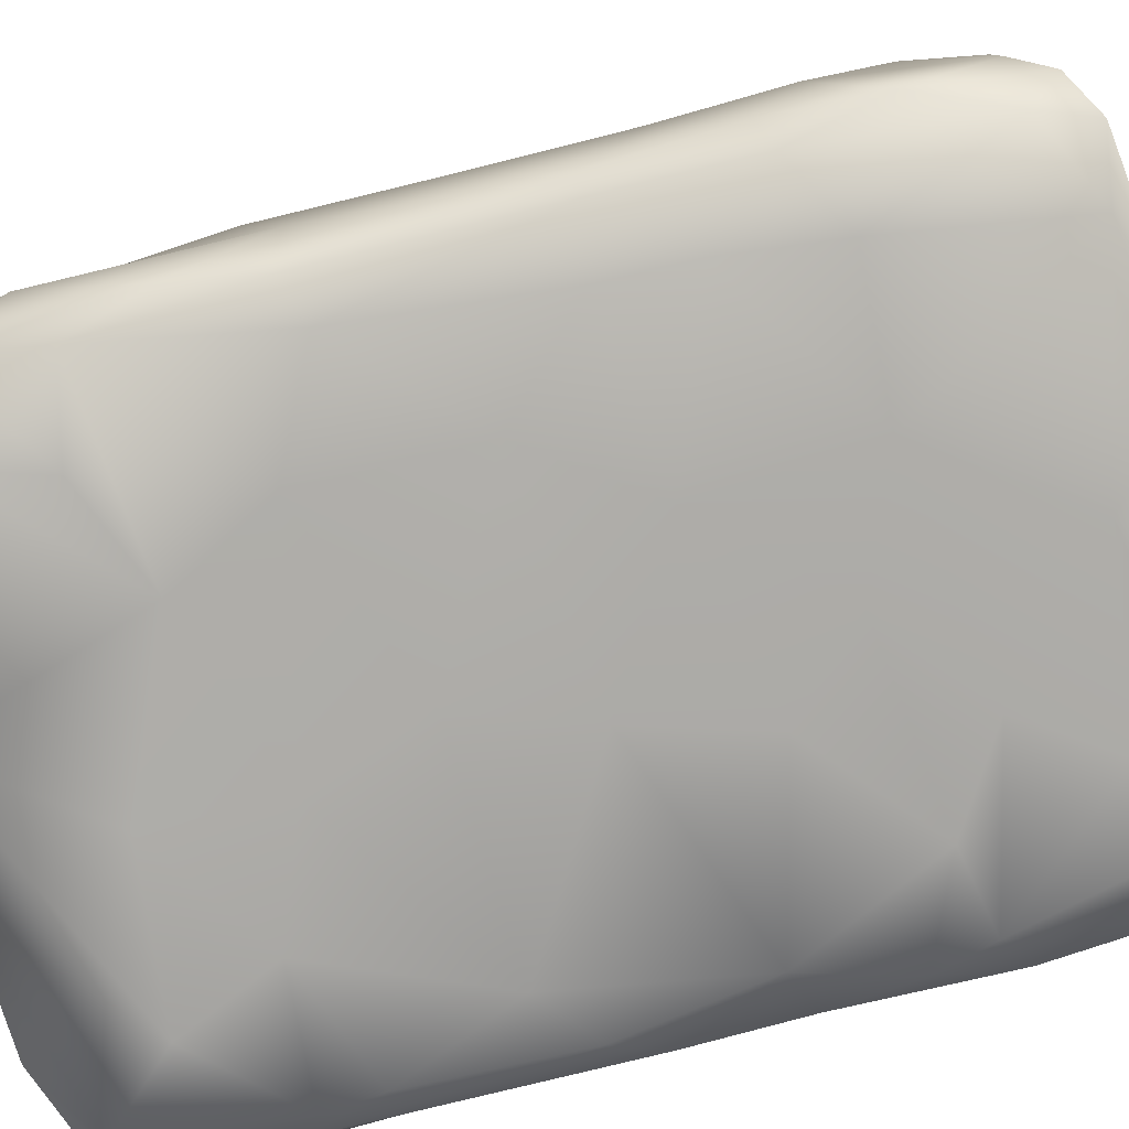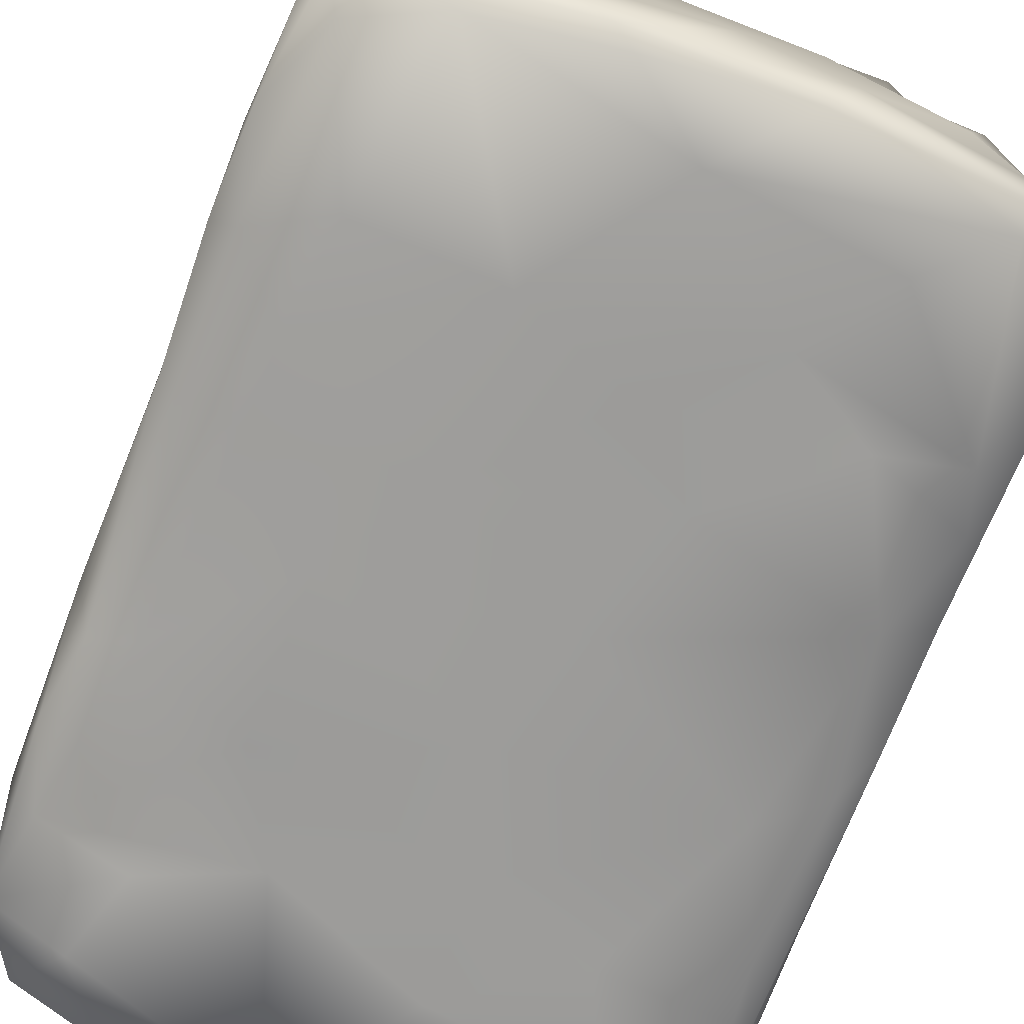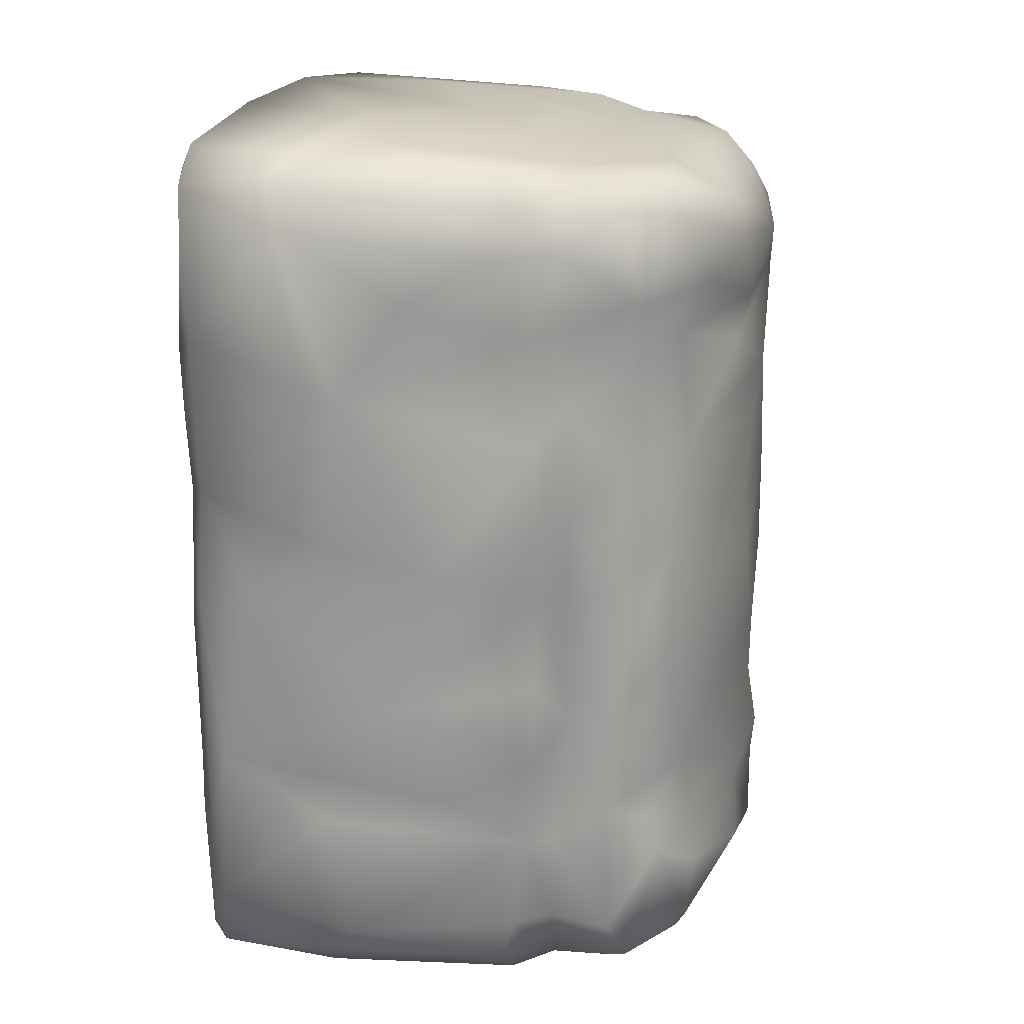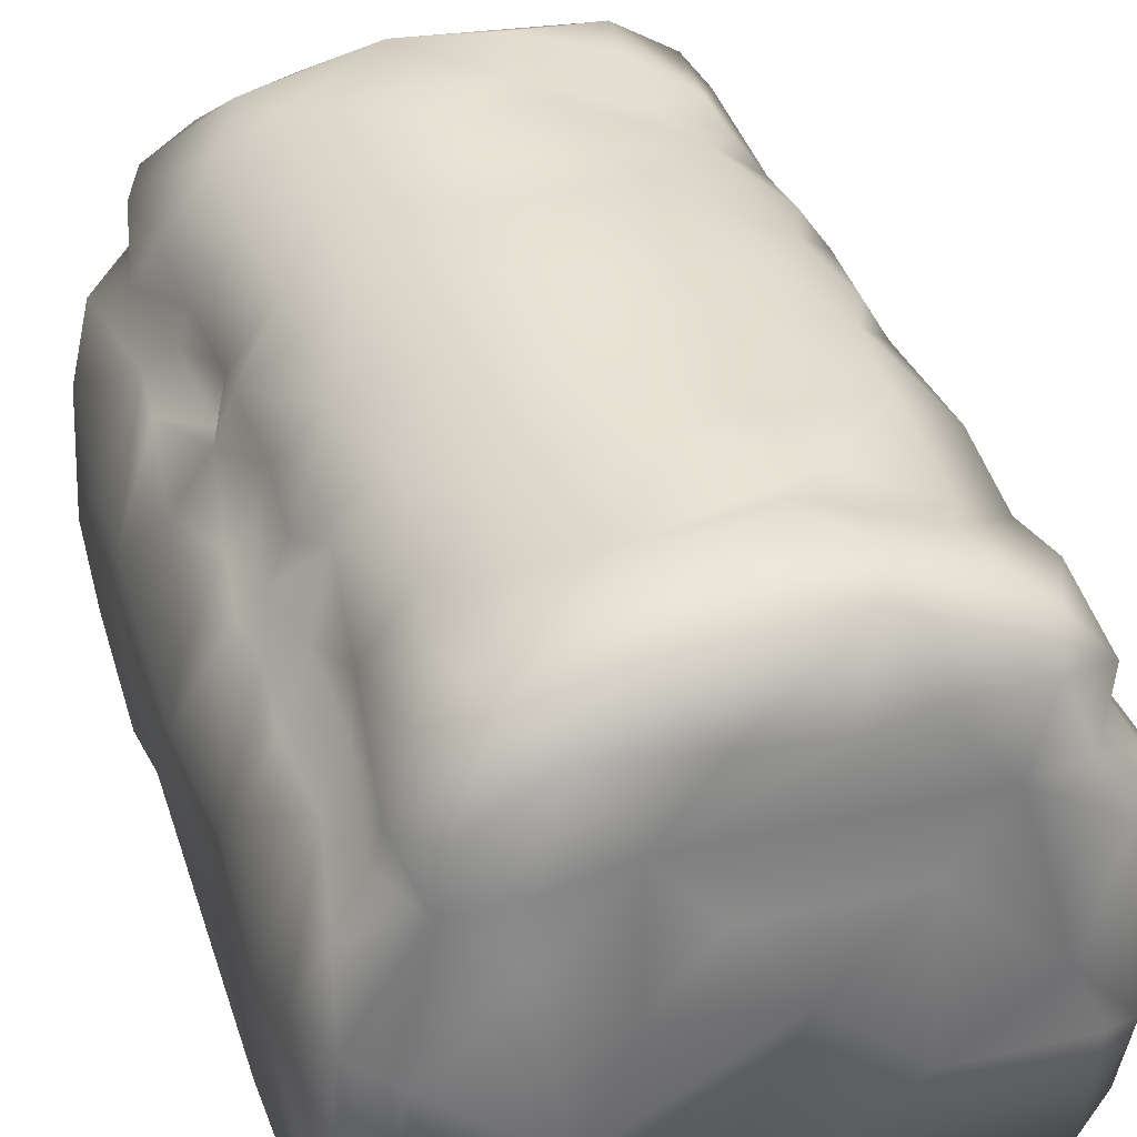
<metadata>
{"format":"obj","ext":"obj","renderer":"f3d","projection":"perspective","resolution":1024,"background":"white","views":[{"elev":-76.8,"azim":104.6,"up":"+Z"},{"elev":-70.2,"azim":159.3,"up":"+Z"},{"elev":19.9,"azim":-75.6,"up":"+Y"},{"elev":39.9,"azim":161.0,"up":"+Z"}]}
</metadata>
<code>
o Bread3BMesh
v 0.07419 0.1038 -0.07029
v 0.05309 0.1135 -0.07165
v -0.00077 0.102 -0.07248
v 0.06898 0.1167 -0.06733
v 0.07853 0.1117 -0.06002
v 0.0822 0.1037 -0.04866
v 0.02693 0.1182 -0.002189
v 0.08322 0.08201 -0.06596
v 0.02177 0.02642 -0.07348
v 0.06409 0.02103 -0.07209
v 0.04159 -0.001202 -0.07369
v 0.08421 0.05629 -0.06229
v 0.08454 0.0682 -0.02155
v 0.02423 0.1117 0.03231
v 0.07626 0.09846 0.01653
v 0.03081 0.09297 0.06854
v 0.06014 0.06056 0.04208
v 0.06638 0.09899 0.04082
v 0.006489 0.08868 0.07401
v 0.01315 0.07774 0.07252
v 0.06773 0.09374 0.02601
v 0.0731 0.05226 0.02282
v 0.06267 0.03664 0.02956
v 0.04816 0.05956 0.05661
v 0.07025 0.03126 0.022
v 0.07271 0.02073 0.02561
v 0.06643 0.02165 0.03126
v 0.06205 0.02373 0.04456
v 0.04792 0.004206 0.05706
v 0.03038 0.0107 0.06792
v -0.06329 0.111 -0.0724
v -0.07439 0.06438 -0.07122
v -0.03049 0.1209 -0.03194
v -0.06456 0.1176 -0.06914
v -0.06843 0.1168 -0.03987
v -0.078 0.1124 -0.0435
v -0.08373 0.06989 -0.0645
v -0.07057 0.02443 -0.07108
v -0.08473 0.0158 -0.02955
v -0.08604 0.003136 -0.04943
v -0.07872 0.006824 -0.001315
v -0.08313 0.02852 -0.0634
v -0.08142 0.08778 -0.06695
v -0.04577 0.1131 0.02831
v 0.02313 0.1023 0.0653
v -0.01302 0.1117 0.0484
v -0.07527 0.1055 0.01934
v -0.06612 0.1054 0.04524
v -0.04257 0.08375 0.06514
v -0.06736 0.07406 0.02834
v -0.07448 0.07334 0.02163
v -0.0798 0.09491 0.0142
v -0.06574 0.08221 0.05077
v -0.06723 0.05282 0.03091
v -0.06531 0.06352 0.04586
v -0.06694 0.03791 0.04806
v -0.01869 0.04881 0.07025
v -0.01073 0.03848 0.07223
v -0.02621 0.06539 0.06991
v 0.04178 -0.04256 -0.07282
v 0.08312 -0.05444 -0.06664
v 0.0848 -0.03223 -0.04218
v 0.07977 -0.002583 -0.003781
v 0.08248 -0.06983 -0.01297
v 0.0774 -0.07383 -0.07093
v -0.01273 -0.086 -0.07316
v 0.07074 -0.1137 -0.06861
v 0.03269 -0.1208 -0.02566
v 0.06265 0.001503 0.03138
v 0.07497 -0.02741 0.01356
v 0.03728 -0.01717 0.06619
v 0.07278 -0.04686 0.02354
v 0.06331 -0.06143 0.02922
v 0.03464 -0.04823 0.06482
v 0.05975 0.000475 0.04313
v 0.07046 -0.06797 0.02039
v 0.08108 -0.0968 -0.001634
v 0.07489 -0.1025 0.01687
v 0.06742 -0.08895 0.02722
v 0.04948 -0.07879 0.05961
v 0.04 -0.09642 0.06396
v 0.03488 -0.08184 0.06777
v 0.05082 -0.1127 0.03015
v 0.05998 -0.1056 0.04603
v 0.02357 -0.1129 0.03342
v 0.01652 -0.1177 0.01863
v -0.06158 -0.02303 -0.07323
v -0.04357 -0.06561 -0.0728
v -0.07633 -0.0119 -0.07034
v -0.08433 -0.0477 -0.05978
v -0.08521 -0.06396 -0.03101
v -0.05425 -0.09018 -0.07362
v -0.02118 -0.1205 -0.07116
v -0.08196 -0.07381 -0.06563
v -0.07384 -0.06918 0.02275
v 0.000159 -0.1223 -0.03957
v -0.05961 -0.1193 -0.05389
v -0.05157 -0.12 -0.009801
v -0.07729 -0.02213 0.02611
v -0.05562 -0.01864 0.05751
v -0.06144 0.000116 0.05404
v -0.02817 -0.04484 0.06776
v -0.06709 -0.0715 0.02877
v -0.06816 -0.03013 0.0444
v -0.0628 -0.03555 0.05216
v -0.04812 -0.05132 0.06189
v 0.003525 -0.04471 0.07218
v -0.02692 -0.03199 0.06909
v 0.007545 -0.09395 0.07316
v -0.07684 -0.09356 0.02021
v -0.06891 -0.09353 0.02945
v -0.06648 -0.06061 0.04366
v -0.04458 -0.1156 0.01797
v -0.06419 -0.1148 0.01709
v -0.04244 -0.08515 0.06497
v -0.01868 -0.08835 0.07322
v -0.02159 0.1018 0.06775
v 0.04541 0.1168 0.01577
v 0.0636 0.04242 -0.07304
v 0.05661 0.03469 0.0485
v -0.004912 -0.02511 -0.07292
v 0.03637 0.1091 0.05512
v -0.05043 0.04074 0.06135
v -0.07676 0.1087 -0.06816
v 0.01168 -0.1222 -0.06954
v 0.0504 0.07606 0.05818
v -0.08571 0.05764 -0.0242
v 0.004621 -0.06129 0.07458
v -0.07643 0.02476 0.02711
v 0.06155 -0.1018 -0.07274
v 0.01324 0.02425 0.07218
v 0.01075 0.1179 0.01724
v -0.01211 0.009699 0.07077
v 0.0248 0.1216 -0.06933
v 0.0194 0.1179 -0.07191
v 0.07846 0.05904 -0.06979
v 0.06031 0.06897 -0.07217
v 0.02437 0.06711 -0.07322
v 0.06829 0.1148 -0.008044
v 0.07866 0.1062 -0.004052
v 0.03958 0.1198 -0.0322
v -0.006042 0.1195 -0.007783
v 0.08269 0.08757 -0.0117
v -0.00532 0.05469 -0.07275
v 0.07898 0.02386 -0.0689
v 0.08301 0.03761 -0.0123
v 0.08307 0.02337 -0.06485
v 0.08401 1.2e-05 -0.01893
v 0.06107 0.1087 0.02685
v 0.045 0.1126 0.0296
v 0.05837 0.1092 0.04236
v 0.04624 0.09865 0.06097
v 0.009326 0.1115 0.05181
v 0.07083 0.07235 0.02064
v 0.06264 0.06435 0.02949
v 0.03614 0.07344 0.06732
v 0.08134 0.05213 0.004185
v 0.03195 0.04982 0.06578
v 0.06981 0.001725 0.02572
v 0.04266 0.03301 0.0617
v 0.000481 0.05171 0.07318
v -0.04586 0.09601 -0.07279
v -0.03115 0.07451 -0.07324
v -0.01842 0.121 -0.07075
v -0.05812 0.1185 -0.01742
v -0.06848 0.1144 0.01366
v -0.07991 0.1088 -0.01501
v -0.0843 0.1013 -0.04073
v -0.08041 0.08117 -0.007989
v -0.05349 0.06055 -0.07287
v -0.07906 0.04998 -0.06873
v -0.02479 0.03597 -0.07297
v -0.07436 0.04502 0.02469
v -0.07121 0.002307 0.02652
v -0.0291 0.1179 0.01447
v -0.02811 0.1123 0.05193
v -0.06266 0.1089 0.0264
v -0.05136 0.1125 0.05158
v -0.05484 0.1025 0.05871
v -0.02567 0.09103 0.0712
v -0.06875 0.09457 0.03061
v -0.0493 0.07162 0.05864
v -0.01408 0.07432 0.07144
v -0.06913 0.02657 0.03361
v -0.03138 0.02045 0.06799
v -0.06507 0.002558 0.03182
v -0.05411 0.01547 0.05911
v -0.06635 0.004119 0.04502
v -0.00968 -0.001328 0.07193
v -0.04144 -0.00033 0.06582
v 0.0691 -0.02886 -0.07201
v -0.01512 0.004618 -0.073
v 0.07966 -0.03304 -0.06935
v 0.08371 -0.04463 -0.007901
v 0.05456 -0.07887 -0.07315
v 0.02809 -0.06815 -0.07254
v 0.0483 -0.1206 -0.06975
v 0.01163 -0.12 -0.07146
v 0.08115 -0.09774 -0.06757
v 0.08476 -0.0873 -0.03078
v 0.07869 -0.1103 -0.0445
v 0.06385 -0.1168 -0.02596
v 0.06496 -0.1177 -0.05744
v 0.07613 -0.1093 6e-06
v 0.06484 -0.02641 0.02874
v 0.06247 -0.03238 0.02921
v 0.06133 -0.0192 0.047
v 0.04738 -0.03208 0.05865
v 0.06112 -0.05717 0.04158
v 0.06001 -0.03241 0.04167
v 0.04838 -0.05634 0.05667
v 0.02013 -0.00934 0.07144
v 0.000221 -0.02759 0.07289
v 0.06247 -0.07759 0.04535
v 0.06455 -0.09839 0.04217
v 0.009952 -0.07431 0.0728
v 0.06117 -0.1066 0.0284
v 0.04886 -0.1189 0.008086
v 0.06264 -0.1139 0.01689
v 0.04635 -0.1089 0.05246
v 0.03408 -0.1184 -0.001087
v 0.02224 -0.1134 0.04609
v 0.02429 -0.1071 0.06074
v -0.01334 -0.07237 0.07149
v -0.08263 0.000338 -0.06576
v -0.01415 -0.05416 -0.07309
v -0.0751 -0.05419 -0.07044
v -0.08045 -0.05637 0.003904
v -0.08279 -0.02967 -0.01063
v -0.07656 -0.06827 -0.07005
v -0.07156 -0.1086 -0.07084
v -0.08123 -0.1072 -0.03438
v -0.08439 -0.0909 -0.06225
v -0.08332 -0.0989 -0.02477
v 0.004281 -0.1204 -0.01034
v -0.05286 -0.1197 -0.06949
v -0.0726 -0.1136 -0.06715
v -0.07224 -0.1154 -0.03378
v -0.06724 -0.03349 0.03344
v -0.0207 -0.0615 0.0709
v -0.07305 -0.04329 0.02653
v -0.0411 -0.07025 0.06155
v -0.05937 -0.06468 0.05303
v -0.04482 -0.1023 0.0631
v -0.06727 -0.09671 0.04499
v -0.0581 -0.1119 0.0278
v -0.05728 -0.076 0.05686
v -0.01205 -0.1185 0.01576
v -0.006944 -0.1129 0.03128
v -0.01011 -0.1107 0.0561
v -0.03015 -0.1126 0.05105
v -0.04287 -0.1072 0.06031
v -0.07616 -0.1039 0.01695
v -0.06336 -0.1068 0.0492
v -0.05399 -0.1134 0.0413
f 134 2 4
f 135 3 2
f 134 141 142
f 6 143 140
f 13 143 6
f 136 137 119
f 137 138 119
f 119 145 136
f 138 144 9
f 11 10 9
f 138 9 119
f 13 146 157
f 63 26 148
f 148 146 147
f 151 149 18
f 149 150 118
f 150 14 118
f 151 150 149
f 150 122 14
f 14 122 153
f 21 154 155
f 154 22 155
f 126 18 17
f 24 156 126
f 156 20 16
f 19 45 16
f 122 150 151
f 18 155 17
f 17 155 23
f 25 22 157
f 158 156 24
f 158 24 160
f 160 30 158
f 146 26 25
f 27 159 69
f 120 27 28
f 29 160 28
f 29 28 75
f 23 120 17
f 27 120 23
f 75 27 69
f 156 158 161
f 131 158 30
f 164 135 134
f 3 135 164
f 3 31 162
f 31 3 164
f 164 34 31
f 34 124 31
f 32 162 31
f 32 31 43
f 43 37 32
f 164 134 33
f 33 34 164
f 175 165 33
f 35 36 34
f 36 168 124
f 34 36 124
f 44 166 165
f 47 167 166
f 167 36 166
f 127 37 168
f 169 52 51
f 35 33 165
f 170 144 163
f 144 170 172
f 171 32 37
f 170 38 172
f 170 171 38
f 171 42 38
f 38 87 192
f 87 38 89
f 37 42 171
f 173 127 51
f 127 173 41
f 41 173 129
f 39 40 42
f 169 51 127
f 42 225 38
f 46 14 153
f 44 176 178
f 153 117 46
f 44 178 177
f 178 176 117
f 180 183 49
f 51 181 50
f 180 49 179
f 48 53 181
f 179 53 48
f 49 55 53
f 49 53 179
f 48 181 177
f 177 178 48
f 183 180 19
f 20 59 183
f 59 57 123
f 54 51 50
f 51 54 173
f 129 54 184
f 182 59 123
f 123 56 55
f 56 54 55
f 184 186 129
f 54 56 184
f 20 161 59
f 161 57 59
f 185 58 133
f 123 58 185
f 133 190 185
f 10 191 145
f 191 193 145
f 145 193 147
f 191 11 60
f 60 65 191
f 191 65 193
f 60 226 196
f 148 147 62
f 194 62 64
f 65 195 199
f 130 67 199
f 198 130 196
f 197 67 130
f 200 61 199
f 77 64 200
f 76 64 77
f 67 203 201
f 197 68 203
f 202 204 201
f 204 202 219
f 68 197 125
f 96 235 68
f 86 221 68
f 199 61 65
f 70 205 159
f 205 69 159
f 75 207 29
f 71 30 29
f 208 71 207
f 194 72 70
f 206 205 72
f 76 73 72
f 209 211 210
f 74 211 80
f 211 214 80
f 208 210 211
f 75 69 205
f 210 205 206
f 71 212 30
f 74 107 213
f 128 107 74
f 76 79 73
f 214 79 215
f 215 79 217
f 78 76 77
f 78 79 76
f 81 80 84
f 215 80 214
f 109 82 81
f 77 204 78
f 219 218 83
f 219 83 217
f 83 222 220
f 85 218 221
f 85 221 86
f 85 83 218
f 109 223 250
f 222 83 85
f 216 82 109
f 87 121 192
f 88 87 227
f 89 225 94
f 230 88 227
f 174 229 41
f 228 90 229
f 226 88 66
f 66 88 92
f 230 92 88
f 198 66 92
f 231 236 93
f 125 198 93
f 92 231 93
f 90 91 233
f 95 234 91
f 234 253 232
f 97 96 125
f 98 235 96
f 237 231 233
f 232 237 233
f 237 238 97
f 238 232 114
f 98 238 114
f 226 66 196
f 231 230 233
f 99 229 174
f 99 174 239
f 100 104 101
f 104 239 186
f 240 106 102
f 95 241 103
f 104 112 239
f 108 106 100
f 106 108 102
f 240 242 106
f 190 189 108
f 213 107 108
f 128 102 107
f 240 102 128
f 110 253 234
f 245 111 103
f 111 95 103
f 234 95 110
f 242 247 243
f 242 115 247
f 249 246 251
f 222 249 250
f 113 114 246
f 253 114 232
f 254 252 255
f 254 244 252
f 254 111 245
f 255 246 254
f 109 116 224
f 172 9 144
f 172 192 9
f 19 117 45
f 85 248 249
f 132 142 7
f 154 13 157
f 1 5 4
f 4 2 1
f 2 134 135
f 1 2 137
f 137 136 1
f 8 1 136
f 138 137 2
f 2 3 138
f 134 4 141
f 139 5 140
f 6 140 5
f 140 149 139
f 139 118 141
f 134 142 33
f 7 142 141
f 7 141 118
f 13 8 12
f 6 8 13
f 15 140 143
f 8 6 5
f 4 5 139
f 4 139 141
f 119 10 145
f 119 9 10
f 136 12 8
f 13 12 146
f 12 136 147
f 146 12 147
f 8 5 1
f 145 147 136
f 149 140 15
f 21 149 15
f 118 139 149
f 122 151 152
f 118 14 7
f 7 14 132
f 153 122 45
f 122 152 45
f 153 45 117
f 143 154 15
f 21 15 154
f 21 155 18
f 18 126 152
f 16 152 126
f 24 126 17
f 19 16 20
f 18 149 21
f 152 151 18
f 16 45 152
f 126 156 16
f 20 156 161
f 157 22 154
f 23 155 22
f 23 22 25
f 120 24 17
f 120 160 24
f 25 26 27
f 23 25 27
f 159 27 26
f 28 160 120
f 160 29 30
f 27 75 28
f 158 131 161
f 58 161 131
f 212 131 30
f 138 3 163
f 162 163 3
f 43 31 124
f 163 162 32
f 175 33 142
f 34 33 35
f 165 36 35
f 36 167 168
f 167 47 52
f 36 165 166
f 43 124 168
f 37 43 168
f 167 52 168
f 52 169 168
f 168 169 127
f 138 163 144
f 163 32 170
f 32 171 170
f 89 38 225
f 38 192 172
f 42 37 127
f 41 39 127
f 39 42 127
f 40 225 42
f 40 39 41
f 132 175 142
f 175 132 14
f 44 175 14
f 44 46 176
f 44 14 46
f 46 117 176
f 166 44 177
f 47 166 177
f 178 179 48
f 117 179 178
f 180 117 19
f 181 52 47
f 51 52 181
f 53 55 50
f 53 50 181
f 49 183 182
f 55 49 182
f 117 180 179
f 177 181 47
f 59 182 183
f 129 173 54
f 187 56 123
f 182 123 55
f 186 174 129
f 123 185 187
f 188 186 184
f 184 56 188
f 185 190 187
f 188 56 187
f 188 187 101
f 54 50 55
f 57 161 58
f 58 123 57
f 189 190 133
f 10 11 191
f 192 121 11
f 121 60 11
f 193 65 61
f 65 60 196
f 226 60 121
f 193 62 147
f 193 61 62
f 194 148 62
f 148 194 63
f 62 200 64
f 65 196 195
f 199 195 130
f 196 130 195
f 198 196 66
f 198 197 130
f 198 125 197
f 200 62 61
f 199 201 200
f 201 77 200
f 67 201 199
f 68 202 203
f 203 202 201
f 221 218 202
f 202 218 219
f 77 201 204
f 68 125 96
f 86 68 235
f 86 235 248
f 221 202 68
f 67 197 203
f 70 159 63
f 63 194 70
f 75 205 207
f 71 29 207
f 210 207 205
f 210 208 207
f 208 74 71
f 73 210 206
f 72 73 206
f 64 76 194
f 72 194 76
f 73 209 210
f 209 214 211
f 208 211 74
f 128 74 82
f 205 70 72
f 71 74 212
f 213 189 212
f 212 74 213
f 209 73 79
f 79 214 209
f 215 84 80
f 81 82 80
f 81 223 109
f 204 219 78
f 84 217 83
f 217 84 215
f 217 78 219
f 83 220 84
f 222 85 249
f 248 85 86
f 220 222 223
f 223 81 220
f 223 222 250
f 79 78 217
f 84 220 81
f 80 82 74
f 216 109 224
f 216 128 82
f 121 87 226
f 226 87 88
f 227 89 94
f 89 227 87
f 94 230 227
f 225 40 90
f 229 90 40
f 40 41 229
f 94 225 90
f 91 90 228
f 230 231 92
f 93 198 92
f 231 237 236
f 90 233 94
f 91 234 233
f 233 230 94
f 234 232 233
f 95 91 228
f 125 236 97
f 98 248 235
f 237 97 236
f 232 238 237
f 238 98 97
f 98 96 97
f 236 125 93
f 239 174 186
f 241 99 239
f 104 186 188
f 100 190 108
f 104 188 101
f 100 105 104
f 241 228 229
f 239 103 241
f 95 228 241
f 100 106 105
f 112 104 105
f 106 112 105
f 242 243 106
f 112 106 243
f 99 241 229
f 103 239 112
f 213 108 189
f 102 108 107
f 240 128 224
f 224 128 216
f 242 240 224
f 224 116 115
f 115 242 224
f 116 252 244
f 116 244 115
f 109 252 116
f 95 111 110
f 111 246 110
f 247 112 243
f 112 245 103
f 112 247 245
f 254 247 244
f 244 247 115
f 254 245 247
f 248 113 246
f 248 98 113
f 248 246 249
f 250 251 252
f 113 98 114
f 253 110 246
f 114 253 246
f 252 251 255
f 109 250 252
f 111 254 246
f 251 250 249
f 255 251 246
f 11 9 192
f 190 100 187
f 101 187 100
f 183 19 20
f 131 133 58
f 133 131 189
f 131 212 189
f 154 143 13
f 146 25 157
f 146 148 26
f 26 63 159
f 165 175 44
f 174 41 129

</code>
